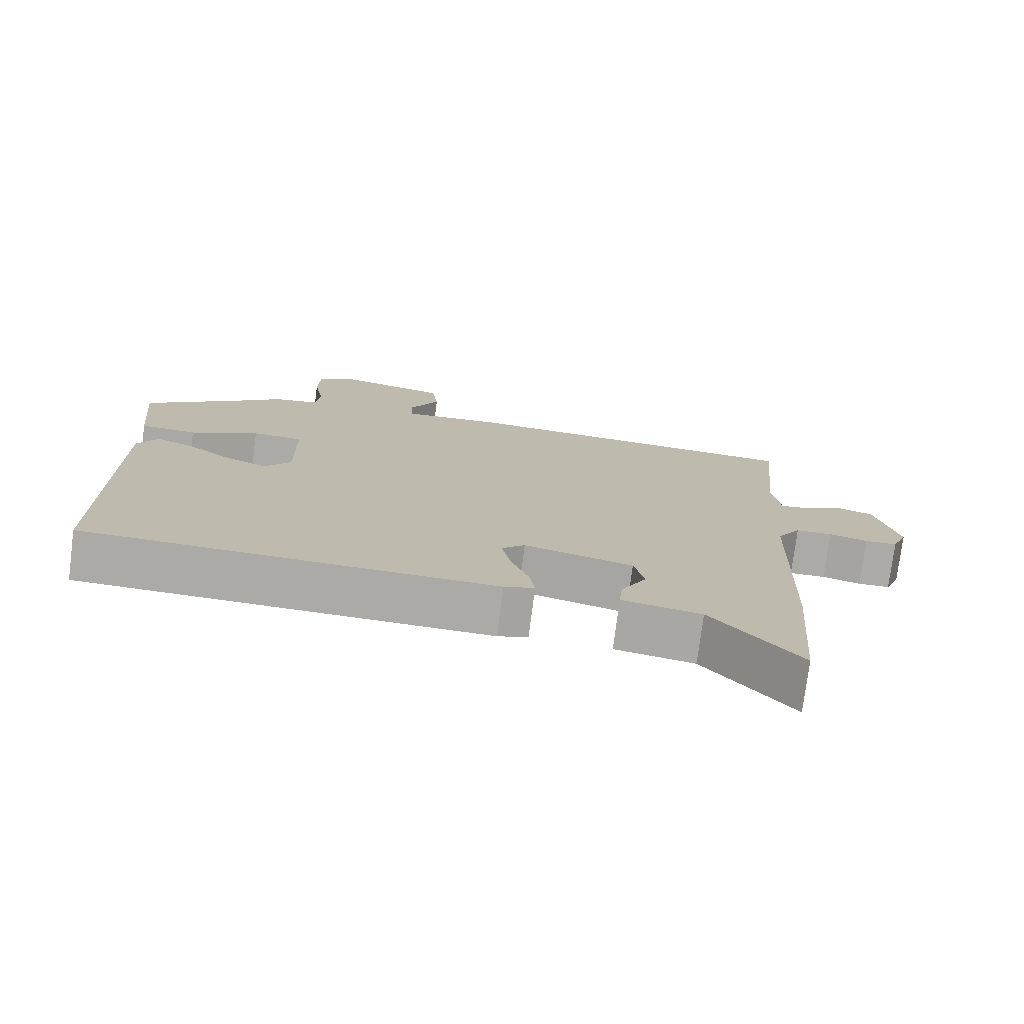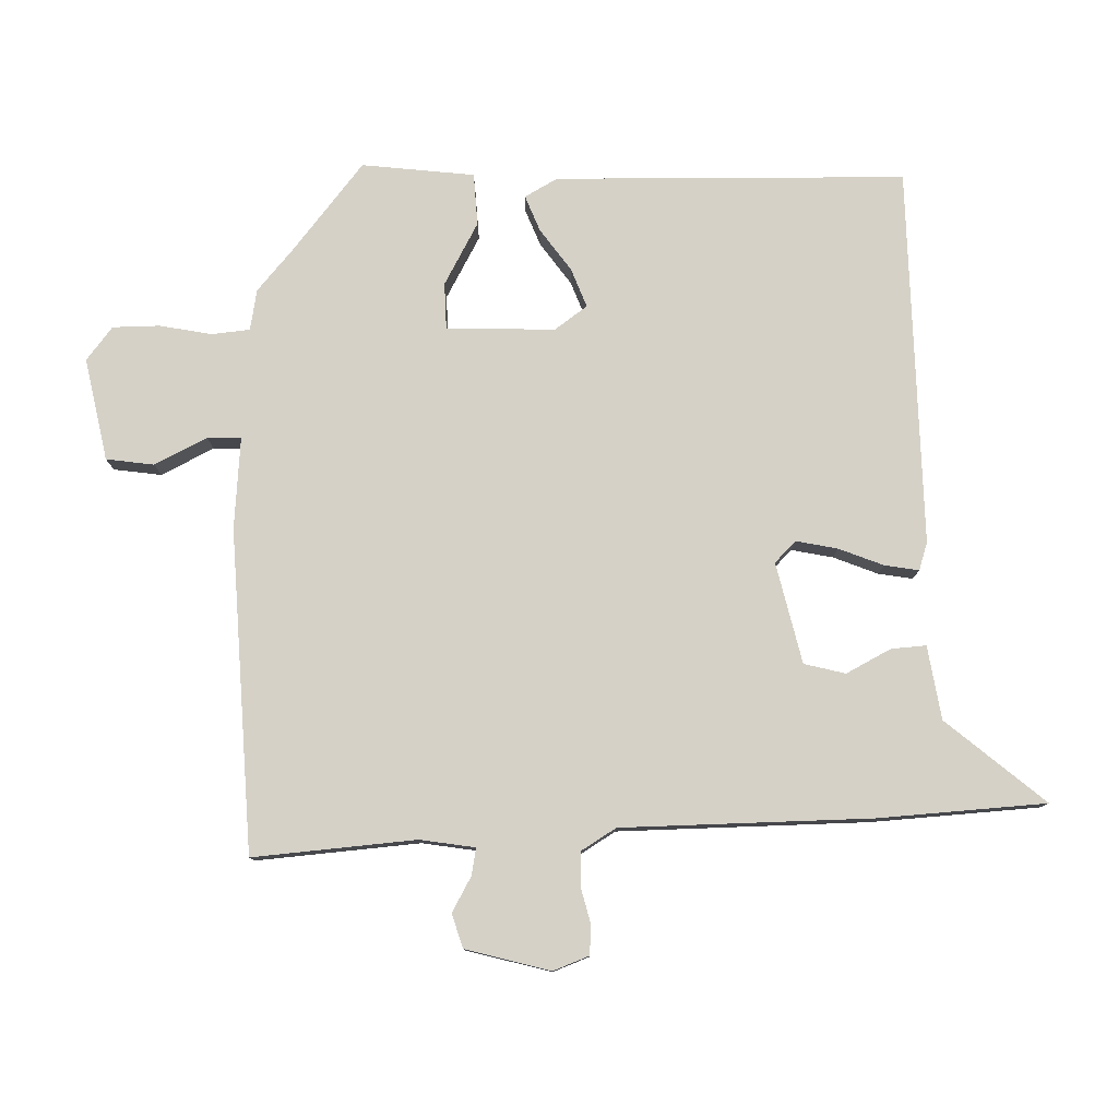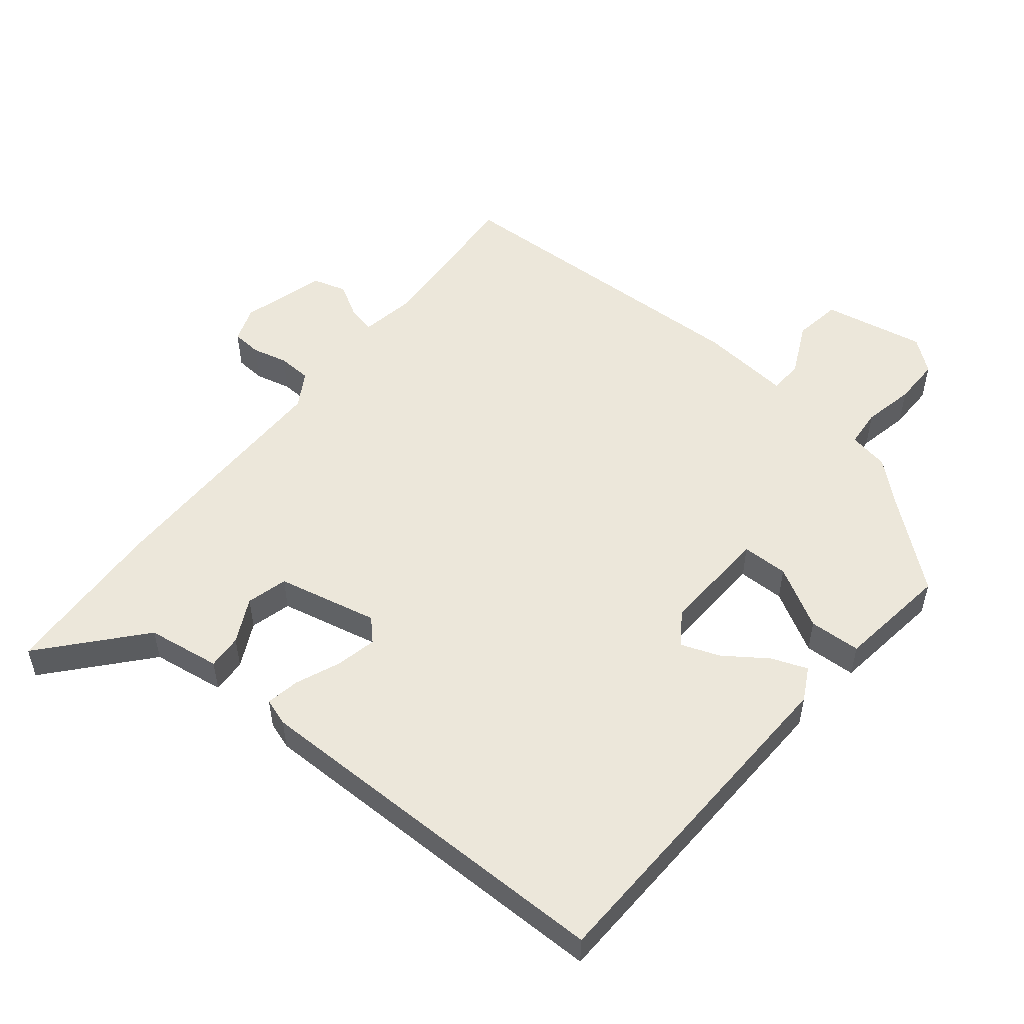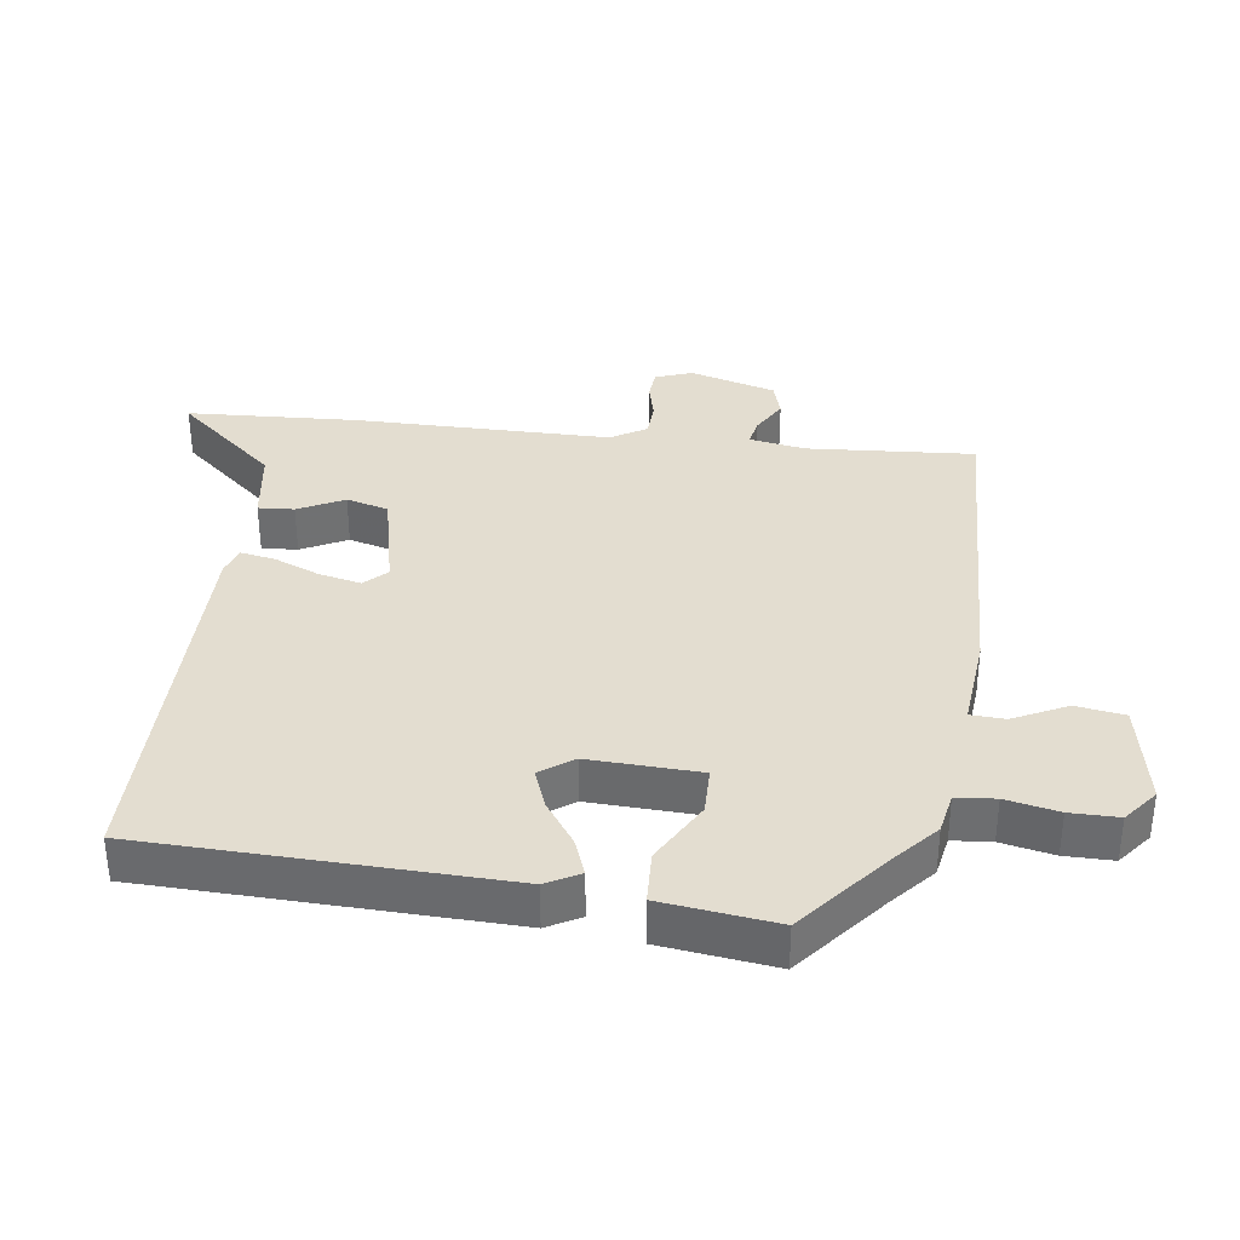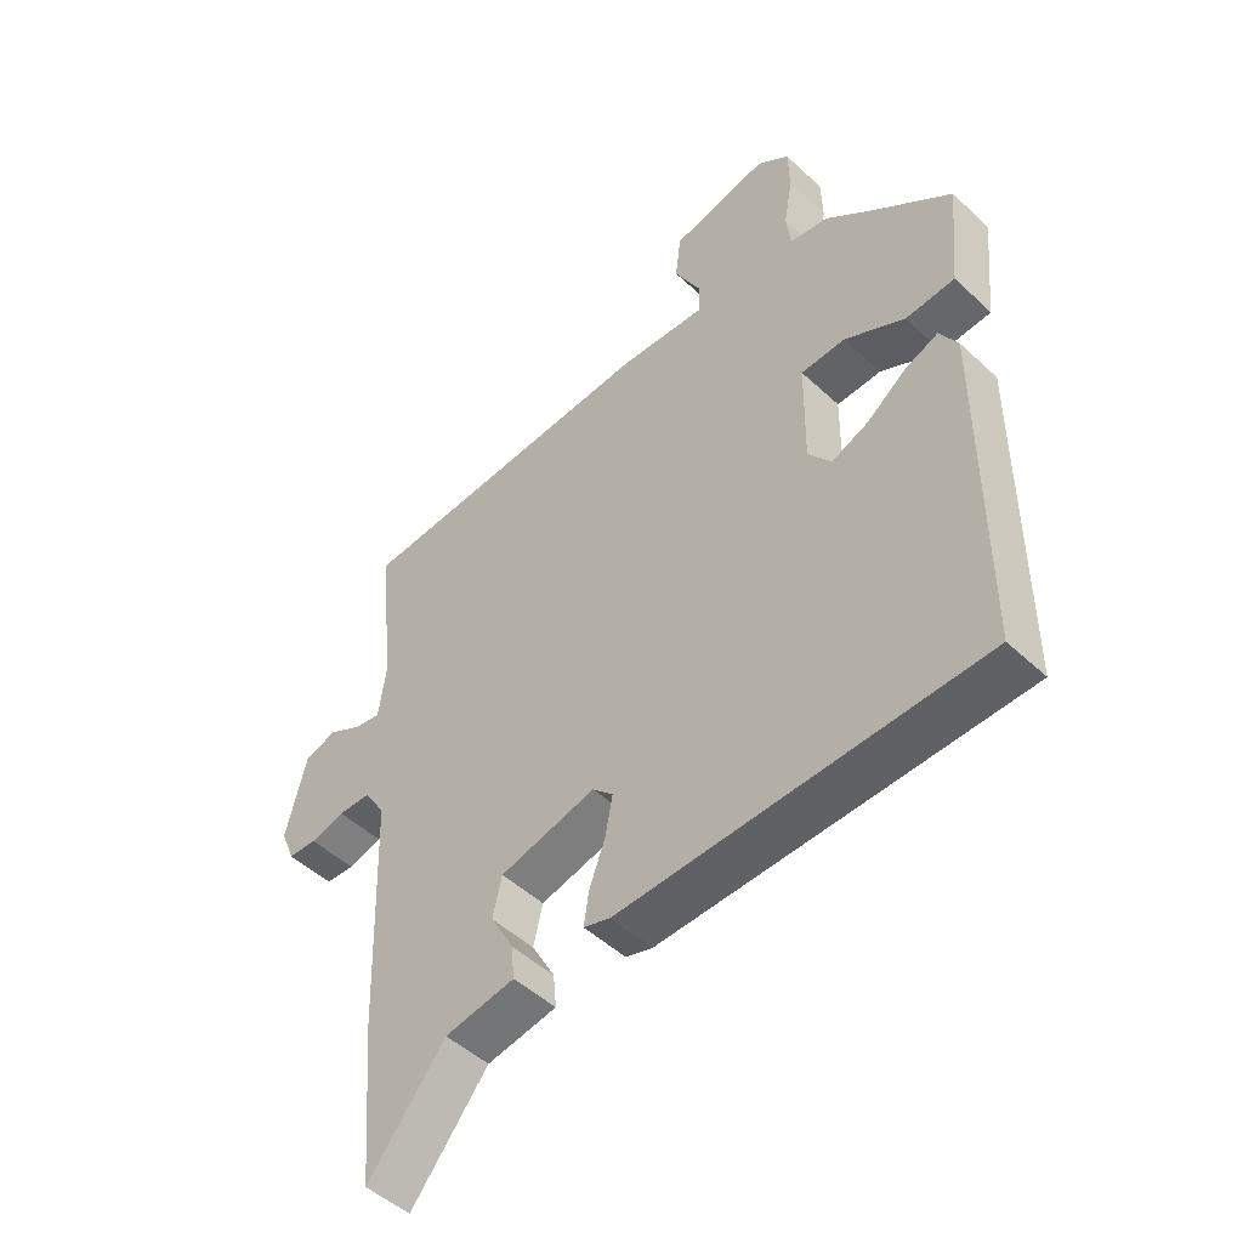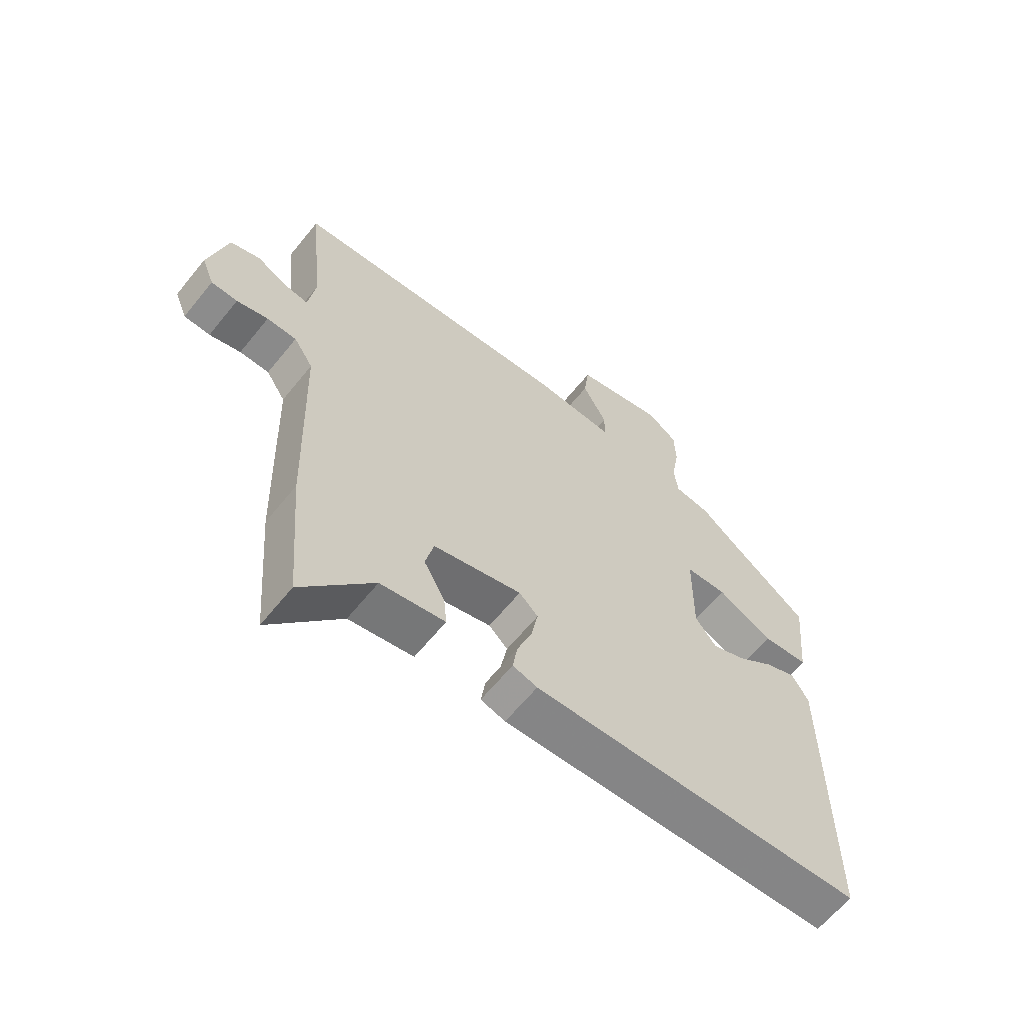
<metadata>
{"format":"obj","ext":"obj","renderer":"f3d","projection":"perspective","resolution":1024,"background":"white","views":[{"elev":-75.9,"azim":-7.3,"up":"+Z"},{"elev":79.1,"azim":89.7,"up":"+Y"},{"elev":52.8,"azim":-139.2,"up":"+Y"},{"elev":35.6,"azim":-80.8,"up":"+Y"},{"elev":-49.0,"azim":-135.9,"up":"+Z"},{"elev":-62.9,"azim":141.1,"up":"+Z"}]}
</metadata>
<code>
v -0.379 0.07 0.452
v -0.314 0.07 0.506
v -0.251 0.07 0.516
v -0.244 0.07 0.575
v -0.258 0.07 0.655
v -0.256 0.07 0.728
v -0.204 0.07 0.767
v -0.047 0.07 0.732
v -0.038 0.07 0.658
v -0.08 0.07 0.578
v -0.079 0.07 0.526
v 0.062 0.07 0.535
v 0.559 0.07 0.502
v 0.534 0.07 0.251
v 0.546 0.07 0.166
v 0.588 0.07 0.173
v 0.642 0.07 0.202
v 0.694 0.07 0.185
v 0.727 0.07 0.054
v 0.705 0.07 -0.001
v 0.659 0.07 -0.003
v 0.604 0.07 0.012
v 0.552 0.07 0.011
v 0.518 0.07 -0.042
v 0.506 0.07 -0.427
v 0.485 0.07 -0.685
v 0.36 0.07 -0.531
v 0.247 0.07 -0.511
v 0.252 0.07 -0.457
v 0.289 0.07 -0.389
v 0.274 0.07 -0.325
v 0.119 0.07 -0.286
v 0.086 0.07 -0.318
v 0.098 0.07 -0.382
v 0.124 0.07 -0.451
v 0.132 0.07 -0.504
v 0.089 0.07 -0.517
v -0.493 0.07 -0.499
v -0.493 0.07 0.041
v -0.464 0.07 0.091
v -0.409 0.07 0.068
v -0.345 0.07 0.02
v -0.286 0.07 -0.004
v -0.249 0.07 0.045
v -0.251 0.07 0.213
v -0.323 0.07 0.216
v -0.42 0.07 0.165
v -0.5 0.07 0.171
v -0.517 0.07 0.345
v -0.379 0 0.452
v -0.314 0 0.506
v -0.251 0 0.516
v -0.244 0 0.575
v -0.258 0 0.655
v -0.256 0 0.728
v -0.204 0 0.767
v -0.047 0 0.732
v -0.038 0 0.658
v -0.08 0 0.578
v -0.079 0 0.526
v 0.062 0 0.535
v 0.559 0 0.502
v 0.534 0 0.251
v 0.546 0 0.166
v 0.588 0 0.173
v 0.642 0 0.202
v 0.694 0 0.185
v 0.727 0 0.054
v 0.705 0 -0.001
v 0.659 0 -0.003
v 0.604 0 0.012
v 0.552 0 0.011
v 0.518 0 -0.042
v 0.506 0 -0.427
v 0.485 0 -0.685
v 0.36 0 -0.531
v 0.247 0 -0.511
v 0.252 0 -0.457
v 0.289 0 -0.389
v 0.274 0 -0.325
v 0.119 0 -0.286
v 0.086 0 -0.318
v 0.098 0 -0.382
v 0.124 0 -0.451
v 0.132 0 -0.504
v 0.089 0 -0.517
v -0.493 0 -0.499
v -0.493 0 0.041
v -0.464 0 0.091
v -0.409 0 0.068
v -0.345 0 0.02
v -0.286 0 -0.004
v -0.249 0 0.045
v -0.251 0 0.213
v -0.323 0 0.216
v -0.42 0 0.165
v -0.5 0 0.171
v -0.517 0 0.345
f 48 49 1
f 47 48 1
f 46 47 1
f 1 2 3
f 46 1 3
f 45 46 3
f 44 45 3 4
f 40 41 42
f 39 40 42
f 38 39 42
f 37 38 42
f 36 37 42
f 35 36 42
f 34 35 42
f 33 34 42 43
f 32 33 43 44
f 27 28 29 30
f 27 30 31
f 26 27 31
f 25 26 31
f 24 25 31
f 32 44 4
f 31 32 4
f 24 31 4
f 23 24 4
f 20 21 22
f 19 20 22
f 18 19 22
f 17 18 22
f 16 17 22
f 11 12 13 14
f 11 14 15
f 8 9 10
f 7 8 10
f 6 7 10
f 5 6 10
f 4 5 10
f 4 10 11
f 23 4 11 15
f 15 16 22 23
f 50 98 97
f 50 97 96
f 50 96 95
f 52 51 50
f 52 50 95
f 52 95 94
f 53 52 94 93
f 91 90 89
f 91 89 88
f 91 88 87
f 91 87 86
f 91 86 85
f 91 85 84
f 91 84 83
f 92 91 83 82
f 93 92 82 81
f 79 78 77 76
f 80 79 76
f 80 76 75
f 80 75 74
f 80 74 73
f 53 93 81
f 53 81 80
f 53 80 73
f 53 73 72
f 71 70 69
f 71 69 68
f 71 68 67
f 71 67 66
f 71 66 65
f 63 62 61 60
f 64 63 60
f 59 58 57
f 59 57 56
f 59 56 55
f 59 55 54
f 59 54 53
f 60 59 53
f 64 60 53 72
f 72 71 65 64
f 1 50 51 2
f 2 51 52 3
f 3 52 53 4
f 4 53 54 5
f 5 54 55 6
f 6 55 56 7
f 7 56 57 8
f 8 57 58 9
f 9 58 59 10
f 10 59 60 11
f 11 60 61 12
f 12 61 62 13
f 13 62 63 14
f 14 63 64 15
f 15 64 65 16
f 16 65 66 17
f 17 66 67 18
f 18 67 68 19
f 19 68 69 20
f 20 69 70 21
f 21 70 71 22
f 22 71 72 23
f 23 72 73 24
f 24 73 74 25
f 25 74 75 26
f 26 75 76 27
f 27 76 77 28
f 28 77 78 29
f 29 78 79 30
f 30 79 80 31
f 31 80 81 32
f 32 81 82 33
f 33 82 83 34
f 34 83 84 35
f 35 84 85 36
f 36 85 86 37
f 37 86 87 38
f 38 87 88 39
f 39 88 89 40
f 40 89 90 41
f 41 90 91 42
f 42 91 92 43
f 43 92 93 44
f 44 93 94 45
f 45 94 95 46
f 46 95 96 47
f 47 96 97 48
f 48 97 98 49
f 49 98 50 1

</code>
